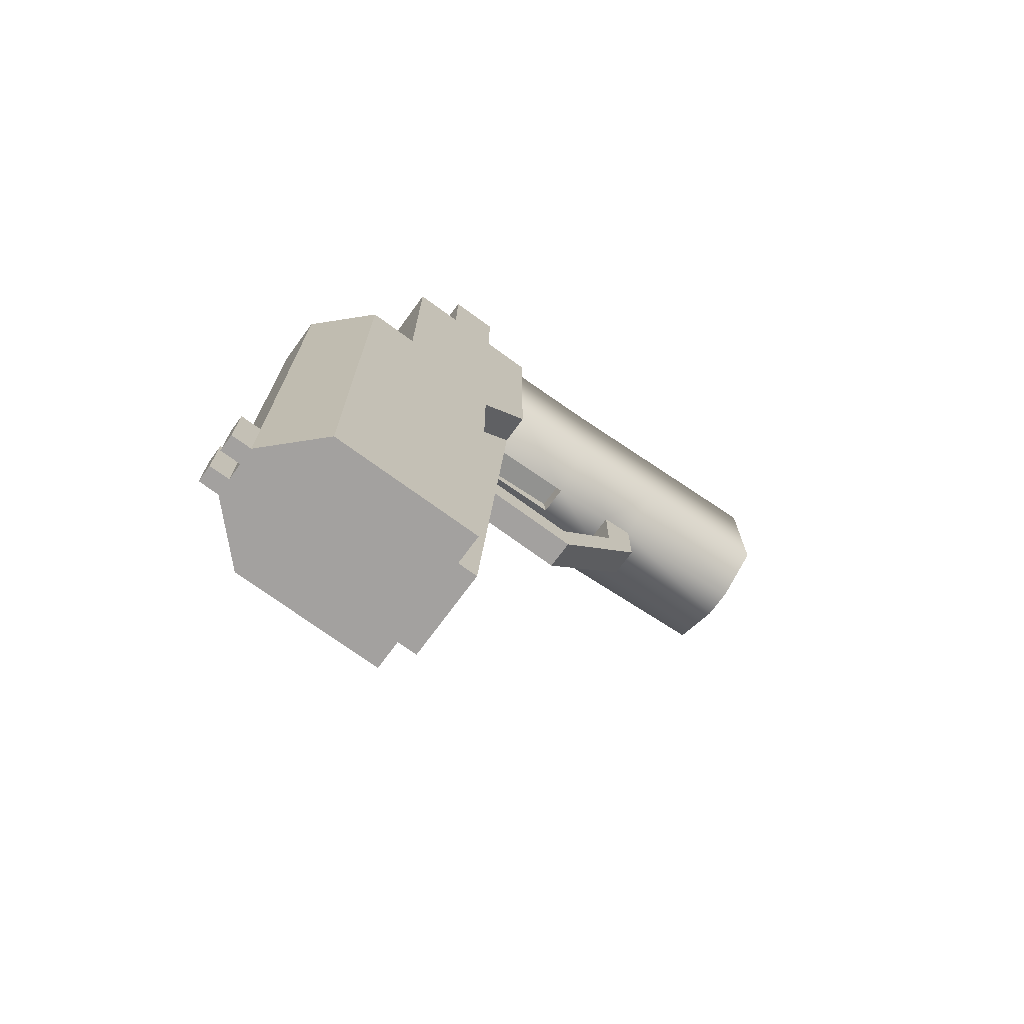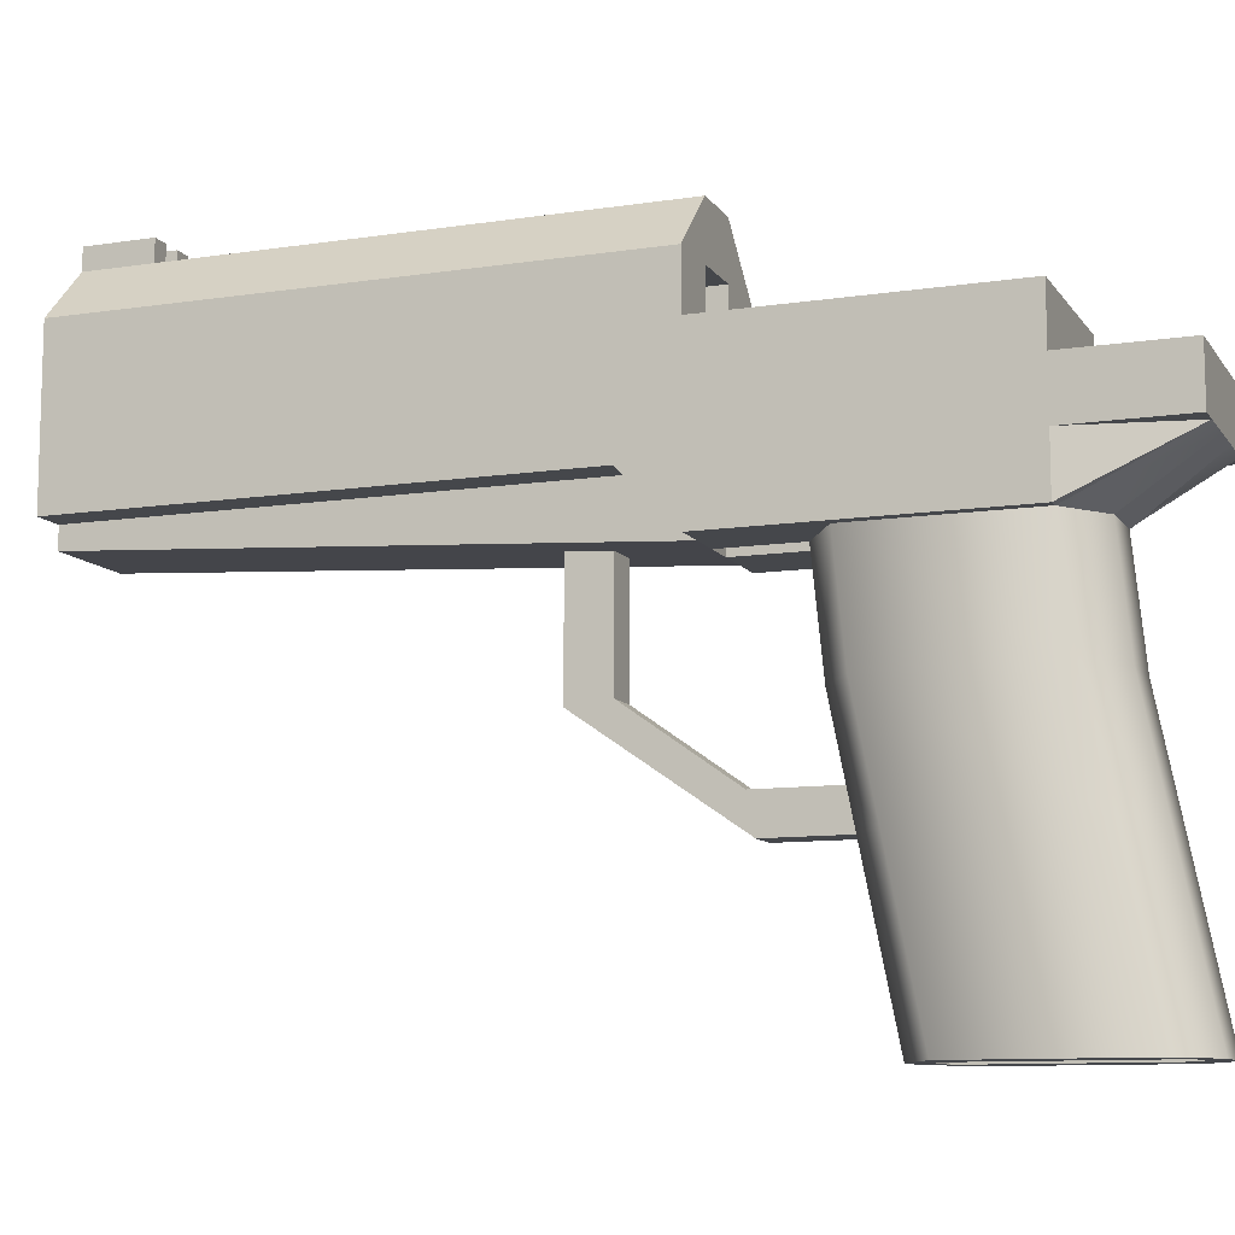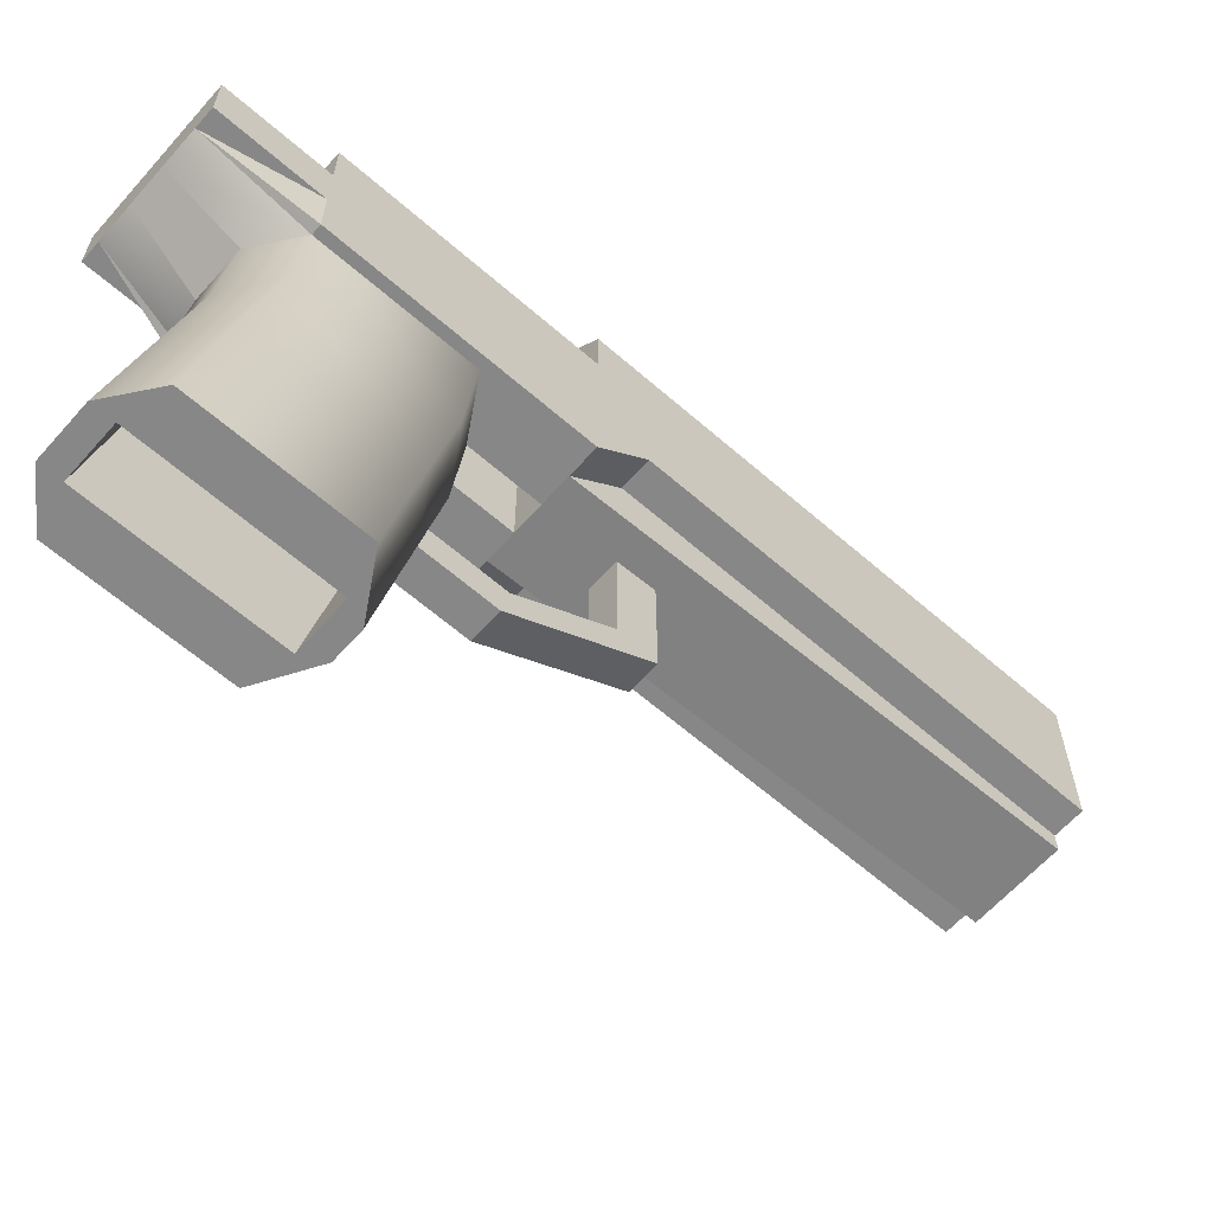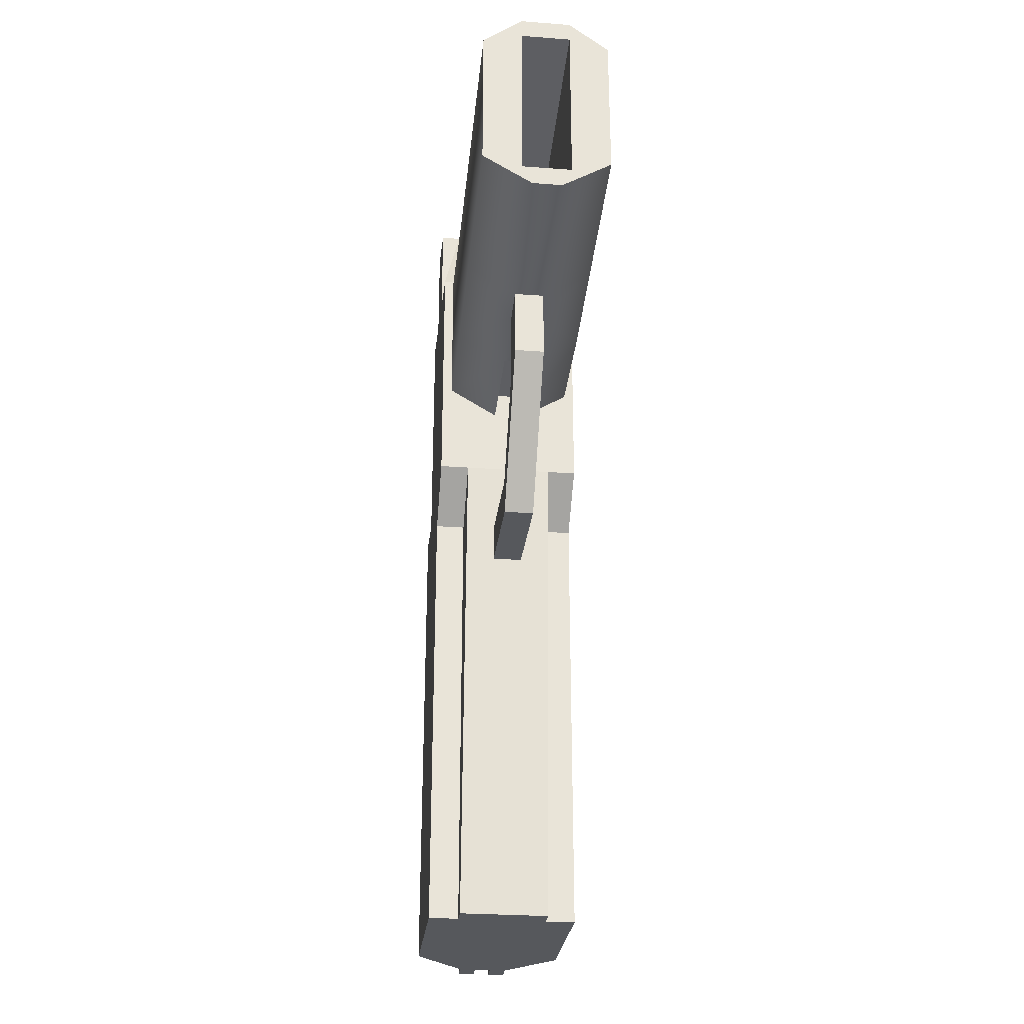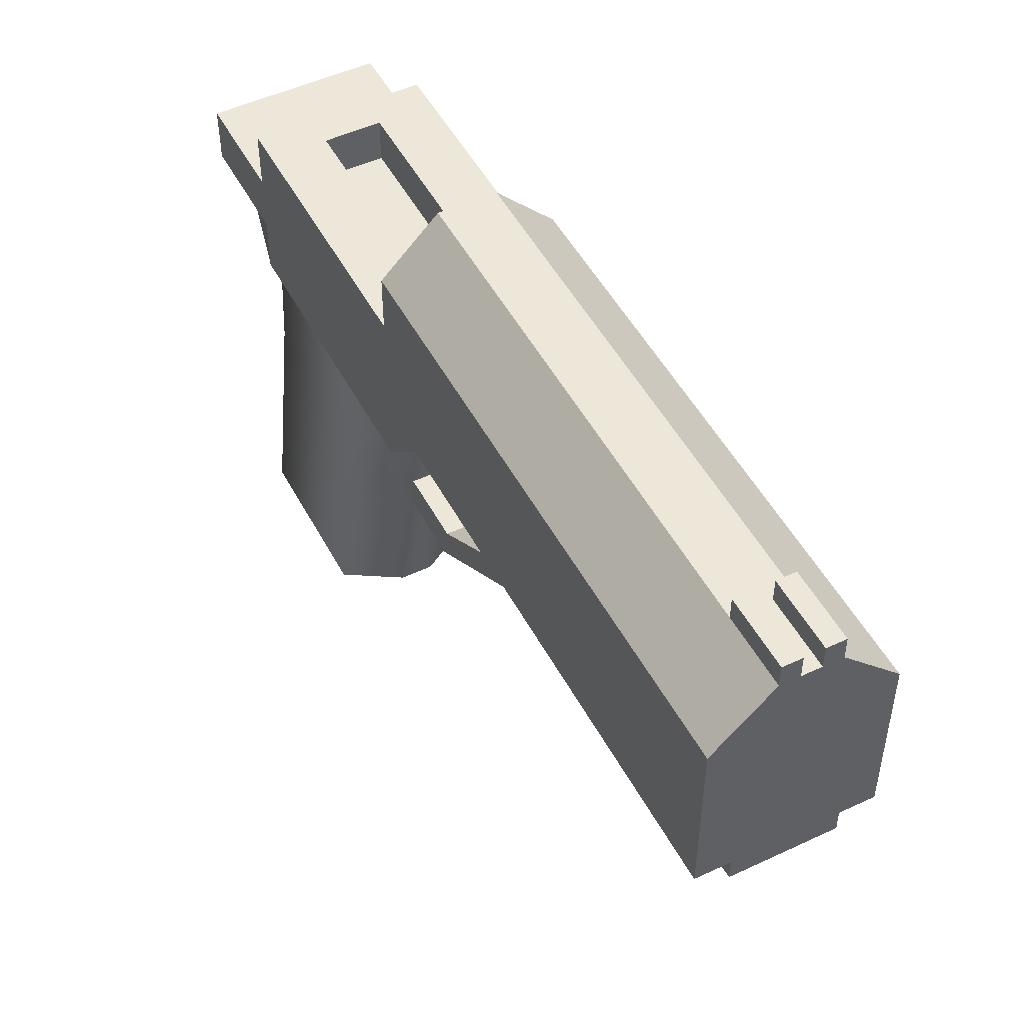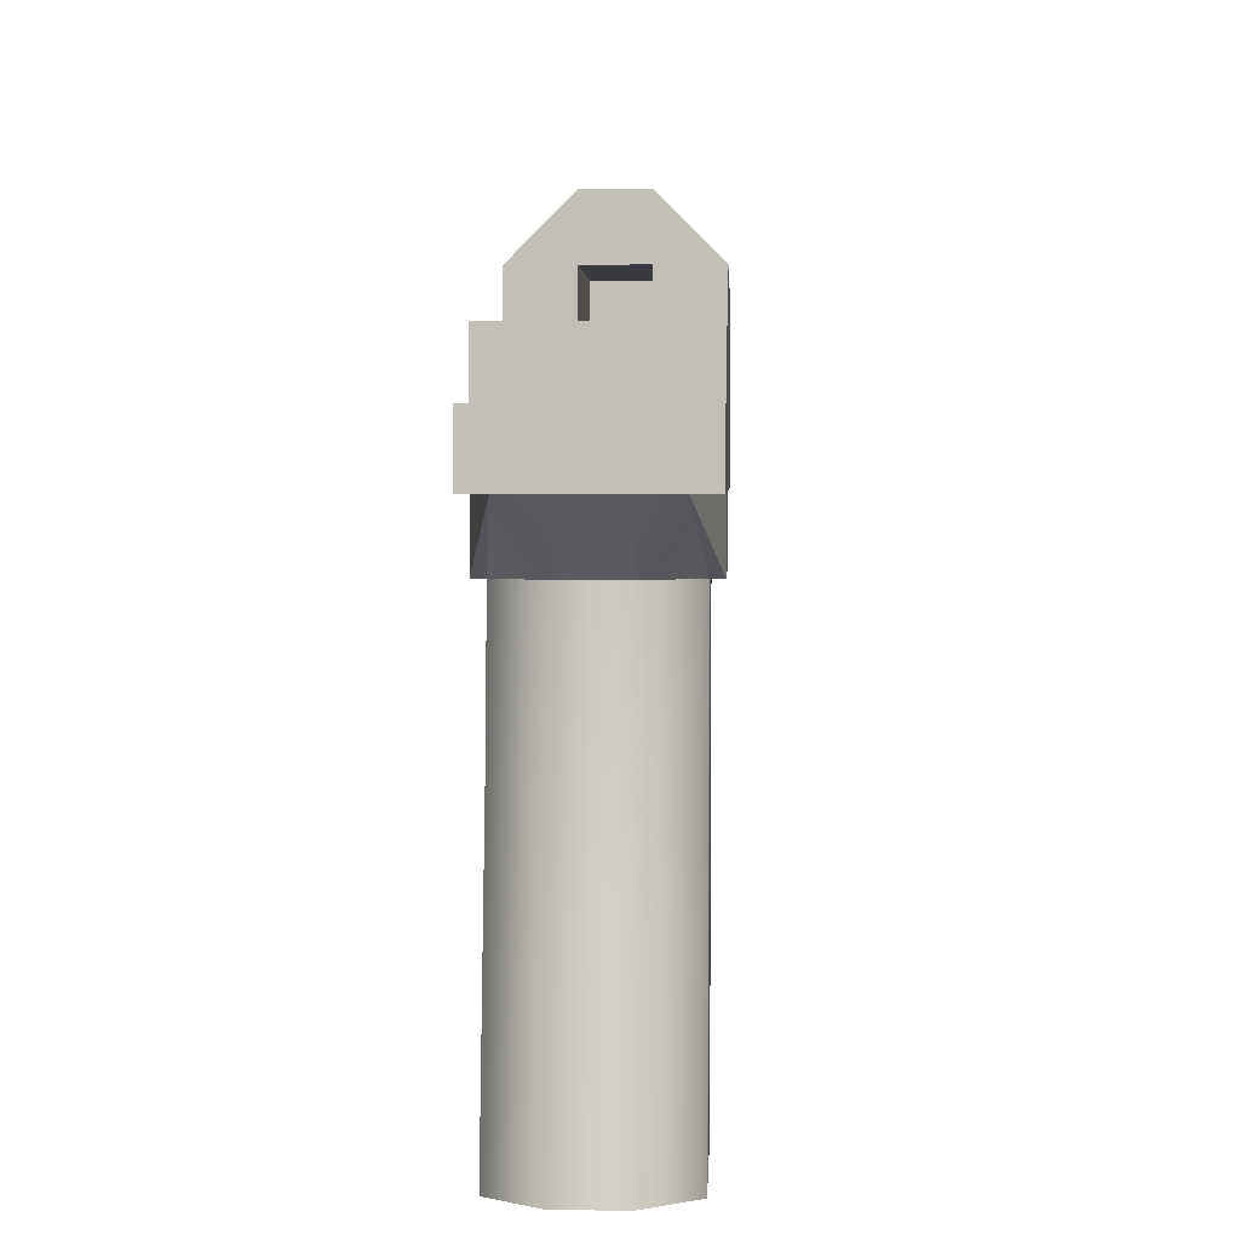
<metadata>
{"format":"obj","ext":"obj","renderer":"f3d","projection":"perspective","resolution":1024,"background":"white","views":[{"elev":-72.3,"azim":-126.2,"up":"+Z"},{"elev":-10.5,"azim":-69.0,"up":"+Y"},{"elev":-62.4,"azim":48.5,"up":"+Y"},{"elev":-28.0,"azim":-6.5,"up":"+Z"},{"elev":50.1,"azim":152.7,"up":"+Y"},{"elev":2.8,"azim":2.3,"up":"+Y"}]}
</metadata>
<code>
o FSP-S6-Main
g FSP-S6-Main
v -0.075 0.2001 -0.245
v -0.075 0.2001 -0.695
v -0.075 0.3001 -0.195
v -0.075 0.3001 -0.695
v -0.045 0.2001 -0.695
v 0.045 0.2001 -0.695
v -0.025 0.3001 -0.695
v 0.025 0.3001 -0.695
v 0.075 0.2001 -0.695
v 0.075 0.2001 -0.245
v 0.075 0.3001 -0.695
v 0.075 0.3001 -0.195
v 0.075 0.3001 -0.095
v 0.075 0.2001 -0.095
v -0.075 0.2001 -0.095
v -0.075 0.3001 -0.095
v -0.025 0.2602 -0.195
v 0.025 0.2602 -0.195
v -0.025 0.2602 0.025
v 0.025 0.2602 0.025
v -0.025 0.3001 0.025
v 0.025 0.3001 0.025
v -0.025 0.3001 0.055
v 0.025 0.3001 0.055
v -0.045 0.2001 -0.245
v -0.065 0.1502 -0.095
v -0.045 0.1502 -0.195
v -0.075 0.1502 -0.095
v -0.075 0.1502 -0.195
v -0.025 0.3001 -0.195
v -0.065 0.1502 0.055
v -0.075 0.1502 0.055
v -0.075 0.3001 0.055
v 0.045 0.2001 -0.245
v 0.025 0.3001 -0.195
v 0.045 0.1502 -0.195
v 0.065 0.1502 -0.095
v 0.075 0.1502 -0.195
v 0.075 0.1502 -0.095
v 0.075 0.3001 0.055
v 0.065 0.1502 0.055
v 0.075 0.1502 0.055
v -0.075 0.3502 -0.695
v -0.025 0.4002 -0.695
v -0.075 0.3502 -0.195
v 0.025 0.4002 -0.695
v 0.075 0.3502 -0.695
v 0.075 0.3502 -0.195
v -0.075 0.2501 0.055
v -0.075 0.2001 0.055
v 0.075 0.2001 0.055
v 0.075 0.2501 0.055
v -0.025 0.2501 0.055
v 0.025 0.2501 0.055
v -0.055 0.2001 0.1551
v -0.075 0.2001 0.1551
v -0.075 0.2501 0.1551
v -0.025 0.2501 0.1551
v 0.075 0.2001 0.1551
v 0.055 0.2001 0.1551
v 0.025 0.2501 0.1551
v 0.075 0.2501 0.1551
v 0.045 0.1802 -0.695
v -0.045 0.1802 -0.695
v 0.065 0.05005 0.065
v 0.065 0.05005 -0.085
v -0.065 0.05005 -0.085
v -0.065 0.05005 0.065
v 0.065 -0.05005 0.085
v 0.065 -0.05005 -0.065
v -0.065 -0.05005 -0.065
v -0.065 -0.05005 0.085
v 0.065 -0.2001 0.115
v 0.065 -0.2001 -0.035
v -0.065 -0.2001 -0.035
v -0.065 -0.2001 0.115
v -0.025 0.4002 -0.6325
v -0.025 0.4002 -0.195
v 0.025 0.4002 -0.195
v 0.025 0.4002 -0.6325
v -0.008333 0.4002 -0.6325
v 0.008333 0.4002 -0.6325
v 0.008333 0.4002 -0.695
v -0.008333 0.4002 -0.695
v 0.008333 0.4202 -0.695
v 0.025 0.4202 -0.695
v 0.025 0.4202 -0.6325
v 0.008333 0.4202 -0.6325
v -0.025 0.4202 -0.695
v -0.008333 0.4202 -0.695
v -0.008333 0.4202 -0.6325
v -0.025 0.4202 -0.6325
v 0.015 0.05005 -0.115
v 0.015 -0.01668 -0.1017
v 0.015 -0.05005 -0.095
v -0.015 -0.05005 -0.095
v -0.015 -0.01668 -0.1017
v -0.015 0.05005 -0.115
v -0.015 0.1904 -0.2665
v -0.015 0.1865 -0.3042
v 0.015 0.1865 -0.3042
v 0.015 0.1904 -0.2665
v -0.015 -0.0167 -0.1718
v -0.015 -0.05007 -0.1651
v 0.015 -0.05007 -0.1651
v 0.015 -0.0167 -0.1718
v -0.015 0.05031 -0.2665
v -0.015 0.04635 -0.3042
v 0.015 0.04635 -0.3042
v 0.015 0.05031 -0.2665
v 0.015 -0.2001 -0.065
v -0.015 -0.2001 -0.065
v -0.015 0.1502 -0.125
v -0.015 0.2501 -0.03449
v -0.015 0.05999 -0.0155
v 0.015 0.05999 -0.0155
v 0.015 0.2501 -0.03449
v 0.015 0.1502 -0.125
v -0.025 0.05005 0.095
v -0.025 0.1502 0.085
v -0.025 -0.05005 0.115
v -0.025 -0.2001 0.145
v 0.025 0.05005 0.095
v 0.025 0.1502 0.085
v 0.025 -0.05005 0.115
v 0.025 -0.2001 0.145
v 0.01833 0.2001 0.1551
v -0.01833 0.2001 0.1551
v 0.025 -0.2001 -0.045
v 0.025 -0.2001 0.125
v -0.025 -0.2001 0.125
v -0.025 -0.2001 -0.045
v 0.025 0.1329 -0.1093
v -0.025 0.1329 -0.1093
v -0.025 0.1329 0.06068
v 0.025 0.1329 0.06068
v 0.025 0.3502 -0.195
v -0.025 0.3502 -0.195
v 0.025 0.3001 -0.3549
v -0.025 0.3001 -0.3549
v -0.025 0.3502 -0.3549
v 0.025 0.3502 -0.3549
v -0.025 0.2602 -0.3549
v 0.025 0.2602 -0.3549
v -0.015 0.1502 -0.195
v 0.015 0.1502 -0.195
v 0.015 0.2501 -0.195
v -0.015 0.2501 -0.195
f 63 36 146
f 63 146 64
f 64 146 145
f 27 64 145
f 40 52 13
f 52 14 13
f 52 51 14
f 15 50 49
f 16 15 49
f 16 49 33
f 77 44 43
f 45 77 43
f 45 78 77
f 80 79 48
f 47 80 48
f 47 46 80
f 7 44 84
f 84 83 7
f 7 83 8
f 46 8 83
f 138 3 30
f 138 45 3
f 45 138 78
f 48 35 12
f 48 137 35
f 79 137 48
f 61 127 60
f 128 127 61
f 58 128 61
f 58 55 128
f 59 60 51
f 55 56 50
f 79 80 82
f 81 77 78
f 82 81 78
f 79 82 78
f 32 55 50
f 32 31 55
f 41 42 60
f 42 51 60
f 66 94 93
f 70 94 66
f 95 94 70
f 97 71 67
f 97 96 71
f 98 97 67
f 75 112 132
f 75 132 131
f 76 75 131
f 76 131 122
f 126 130 73
f 130 129 73
f 129 74 73
f 129 111 74
f 4 2 1
f 1 3 4
f 8 6 5
f 5 7 8
f 12 10 9
f 9 11 12
f 14 10 12
f 12 13 14
f 16 3 1
f 1 15 16
f 20 18 17
f 17 19 20
f 24 22 21
f 21 23 24
f 2 5 25
f 25 1 2
f 29 27 26
f 26 28 29
f 4 7 5
f 5 2 4
f 16 21 30
f 30 3 16
f 28 26 31
f 31 32 28
f 33 23 21
f 21 16 33
f 10 34 6
f 6 9 10
f 9 6 8
f 8 11 9
f 12 35 22
f 22 13 12
f 39 37 36
f 36 38 39
f 13 22 24
f 24 40 13
f 42 41 37
f 37 39 42
f 44 7 4
f 4 43 44
f 43 4 3
f 3 45 43
f 47 11 8
f 8 46 47
f 48 12 11
f 11 47 48
f 23 53 54
f 54 24 23
f 57 56 55
f 55 58 57
f 33 49 53
f 53 23 33
f 61 60 59
f 59 62 61
f 24 54 52
f 52 40 24
f 59 51 52
f 52 62 59
f 61 54 53
f 53 58 61
f 62 52 54
f 54 61 62
f 57 49 50
f 50 56 57
f 58 53 49
f 49 57 58
f 39 14 51
f 51 42 39
f 29 1 25
f 25 27 29
f 36 34 10
f 10 38 36
f 32 50 15
f 15 28 32
f 38 10 14
f 14 39 38
f 64 5 6
f 6 63 64
f 63 6 34
f 34 36 63
f 27 25 5
f 5 64 27
f 28 15 1
f 1 29 28
f 66 37 41
f 41 65 66
f 68 31 26
f 26 67 68
f 70 66 65
f 65 69 70
f 72 68 67
f 67 71 72
f 74 70 69
f 69 73 74
f 76 72 71
f 71 75 76
f 87 86 85
f 85 88 87
f 91 90 89
f 89 92 91
f 82 83 84
f 84 81 82
f 90 84 44
f 44 89 90
f 89 44 77
f 77 92 89
f 91 81 84
f 84 90 91
f 92 77 81
f 81 91 92
f 86 46 83
f 83 85 86
f 87 80 46
f 46 86 87
f 85 83 82
f 82 88 85
f 88 82 80
f 80 87 88
f 98 93 94
f 94 97 98
f 101 100 99
f 99 102 101
f 104 96 97
f 97 103 104
f 105 95 96
f 96 104 105
f 106 94 95
f 95 105 106
f 103 97 94
f 94 106 103
f 108 104 103
f 103 107 108
f 109 105 104
f 104 108 109
f 110 106 105
f 105 109 110
f 107 103 106
f 106 110 107
f 100 108 107
f 107 99 100
f 101 109 108
f 108 100 101
f 102 110 109
f 109 101 102
f 99 107 110
f 110 102 99
f 74 111 95
f 95 70 74
f 112 75 71
f 71 96 112
f 111 112 96
f 96 95 111
f 98 67 26
f 26 113 98
f 116 115 114
f 114 117 116
f 66 93 118
f 118 37 66
f 68 119 120
f 120 31 68
f 68 72 121
f 121 119 68
f 72 76 122
f 122 121 72
f 124 123 65
f 65 41 124
f 120 119 123
f 123 124 120
f 123 125 69
f 69 65 123
f 119 121 125
f 125 123 119
f 126 73 69
f 69 125 126
f 122 126 125
f 125 121 122
f 31 120 128
f 128 55 31
f 120 124 127
f 127 128 120
f 41 60 127
f 127 124 41
f 130 126 122
f 122 131 130
f 133 136 135
f 135 134 133
f 111 129 132
f 132 112 111
f 136 130 131
f 131 135 136
f 133 129 130
f 130 136 133
f 134 132 129
f 129 133 134
f 135 131 132
f 132 134 135
f 141 140 139
f 139 142 141
f 78 138 137
f 137 79 78
f 144 139 140
f 140 143 144
f 17 30 21
f 21 19 17
f 20 22 35
f 35 18 20
f 19 21 22
f 22 20 19
f 140 30 17
f 17 143 140
f 141 138 30
f 30 140 141
f 139 35 137
f 137 142 139
f 142 137 138
f 138 141 142
f 144 18 35
f 35 139 144
f 143 17 18
f 18 144 143
f 145 113 26
f 26 27 145
f 146 36 37
f 37 118 146
f 148 147 117
f 117 114 148
f 147 146 118
f 118 117 147
f 116 93 98
f 98 115 116
f 148 145 146
f 146 147 148
f 114 113 145
f 145 148 114
f 115 98 113
f 113 114 115
f 117 118 93
f 93 116 117

</code>
